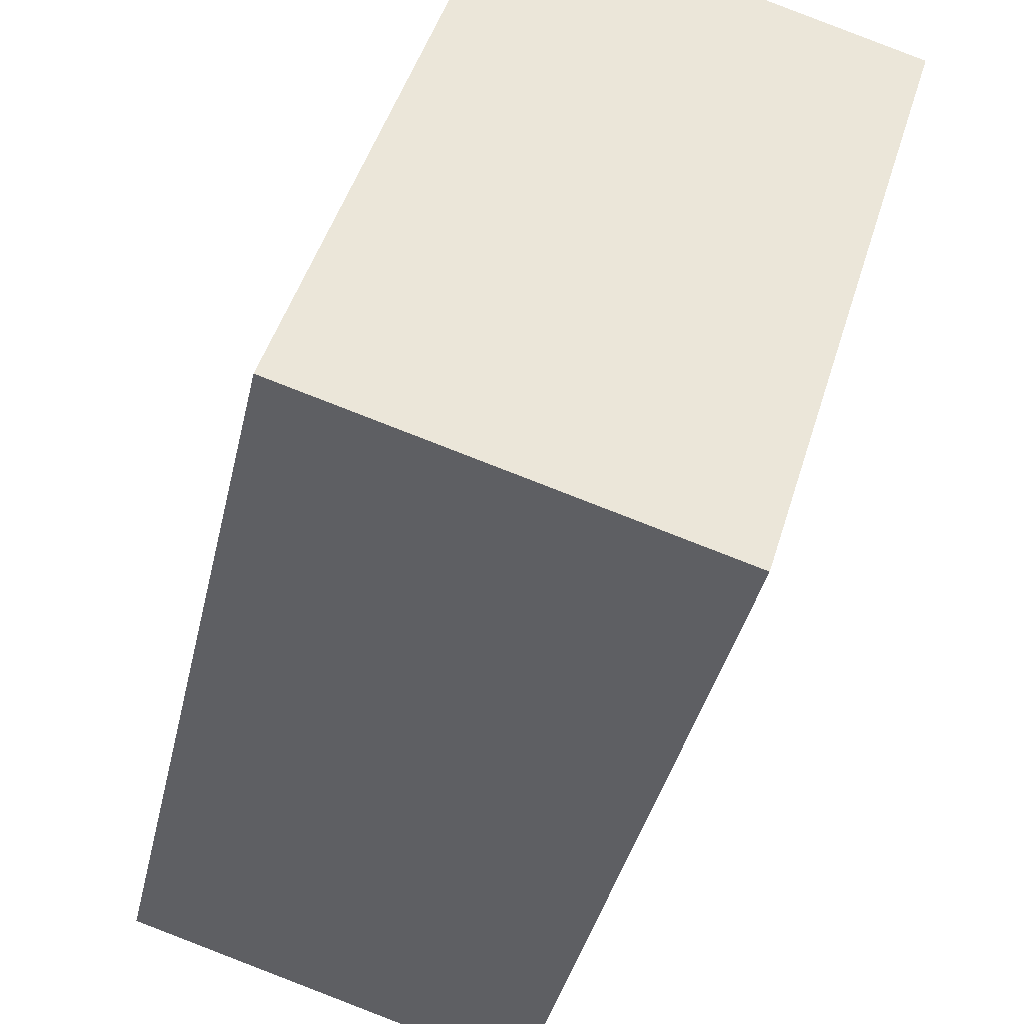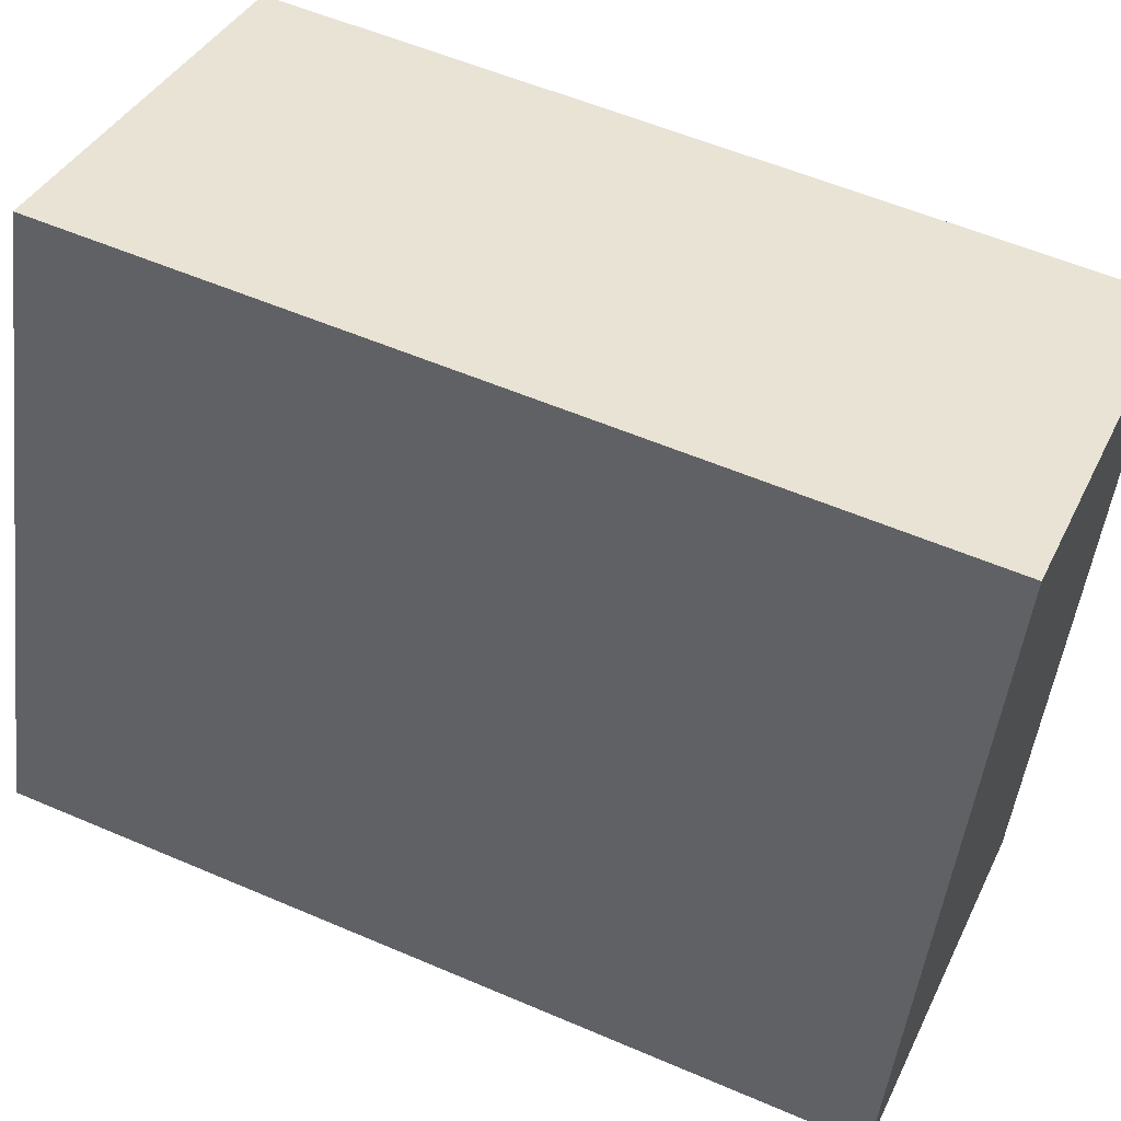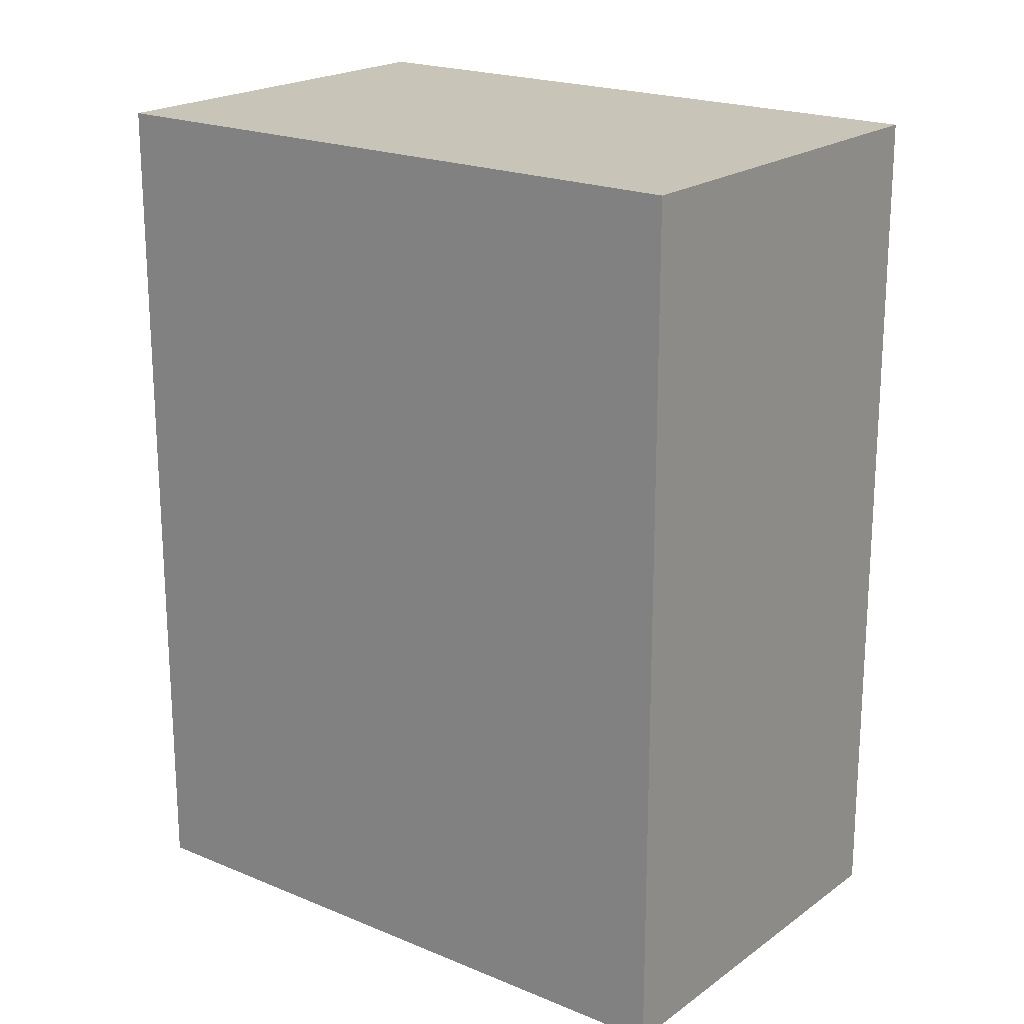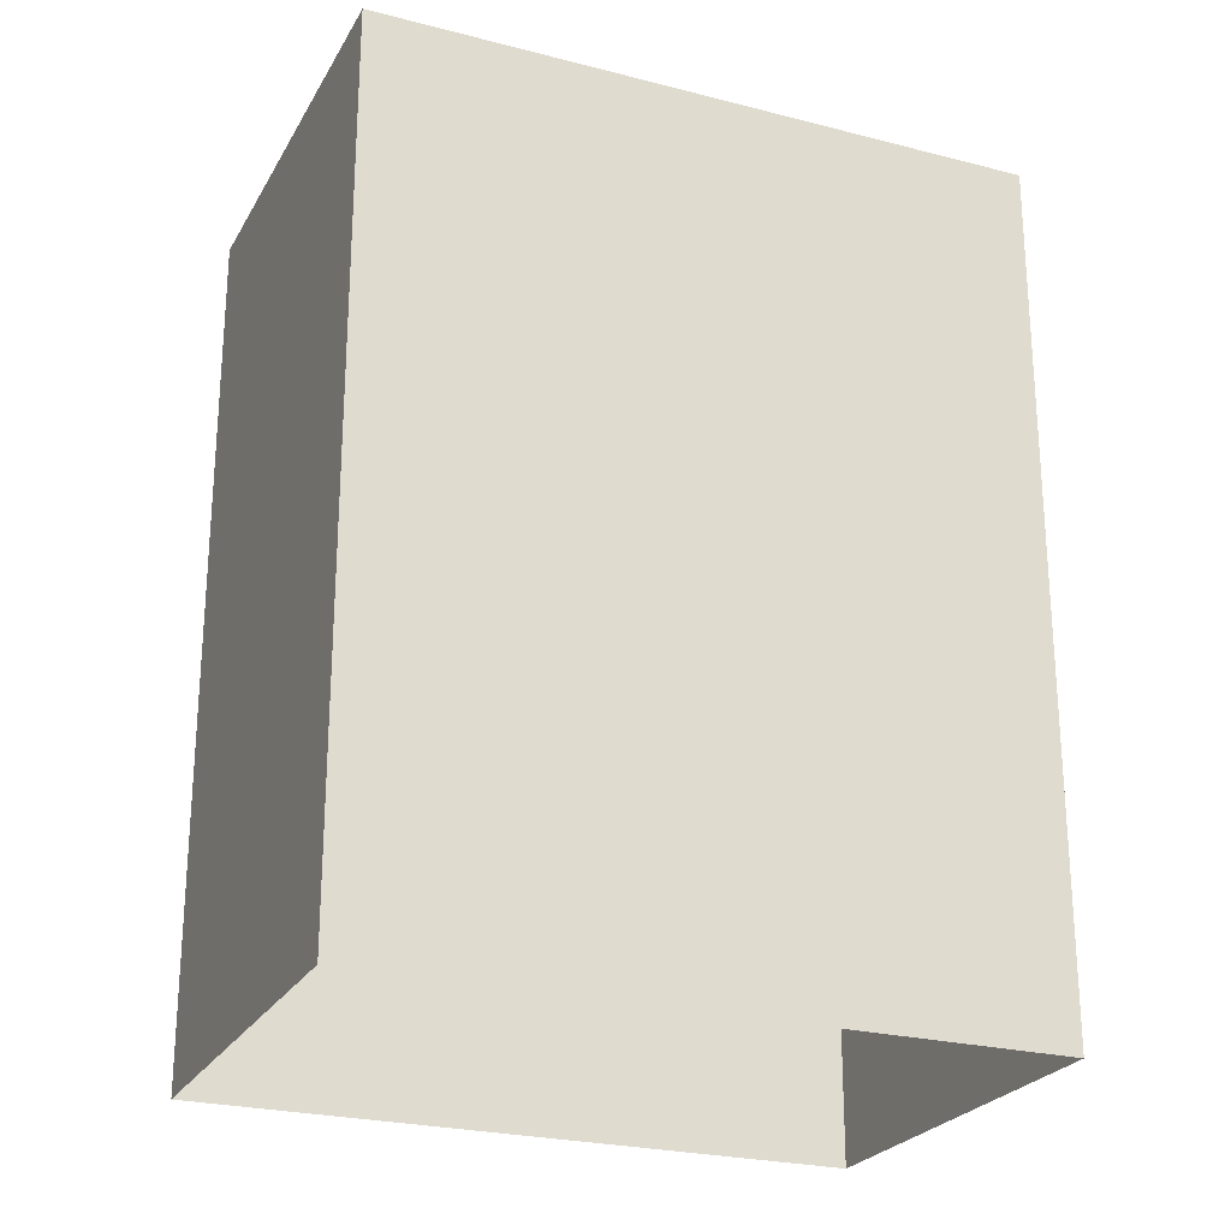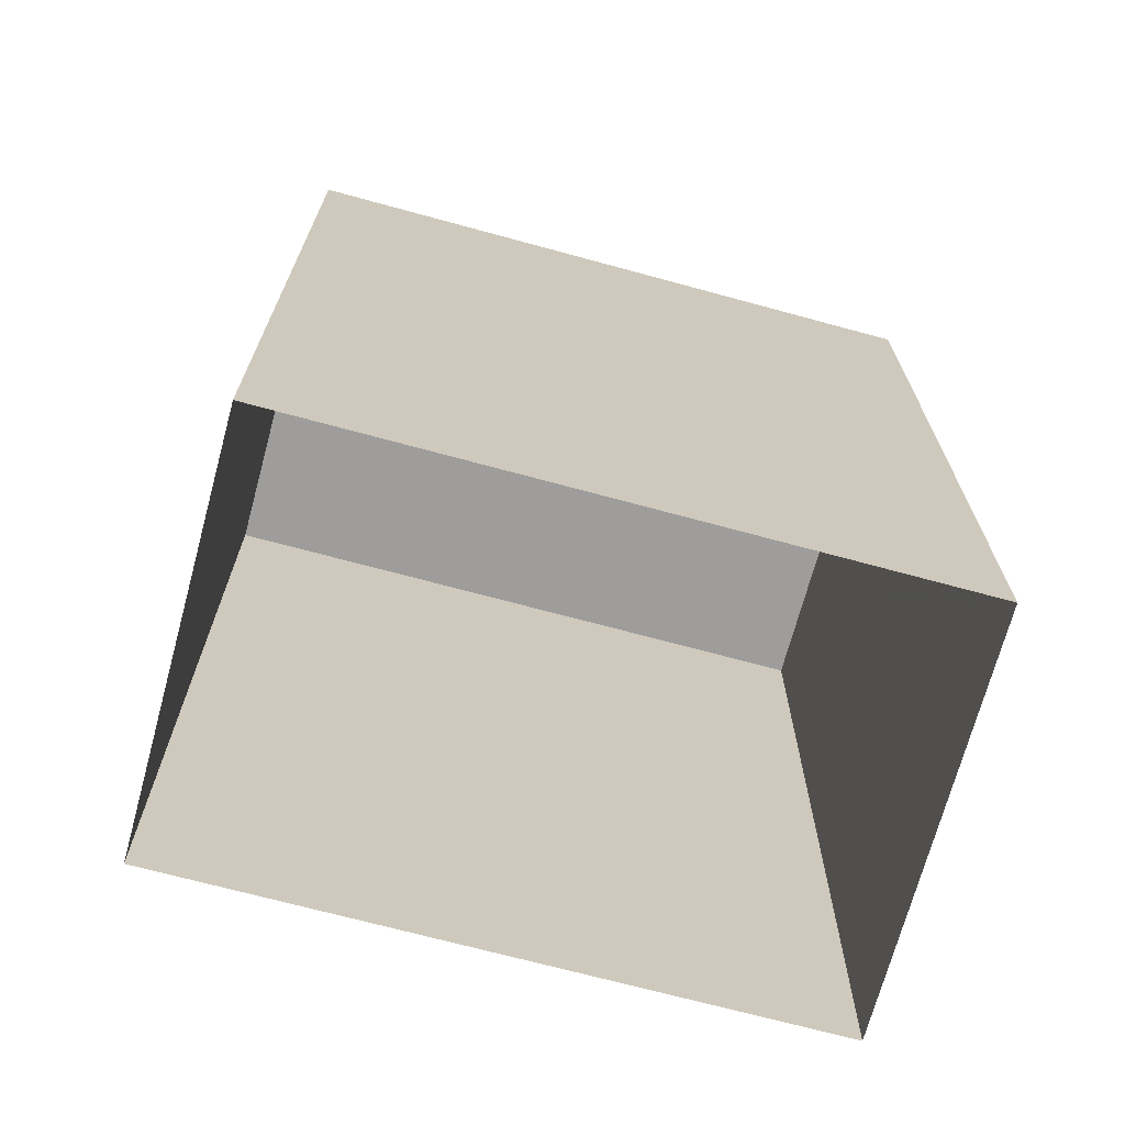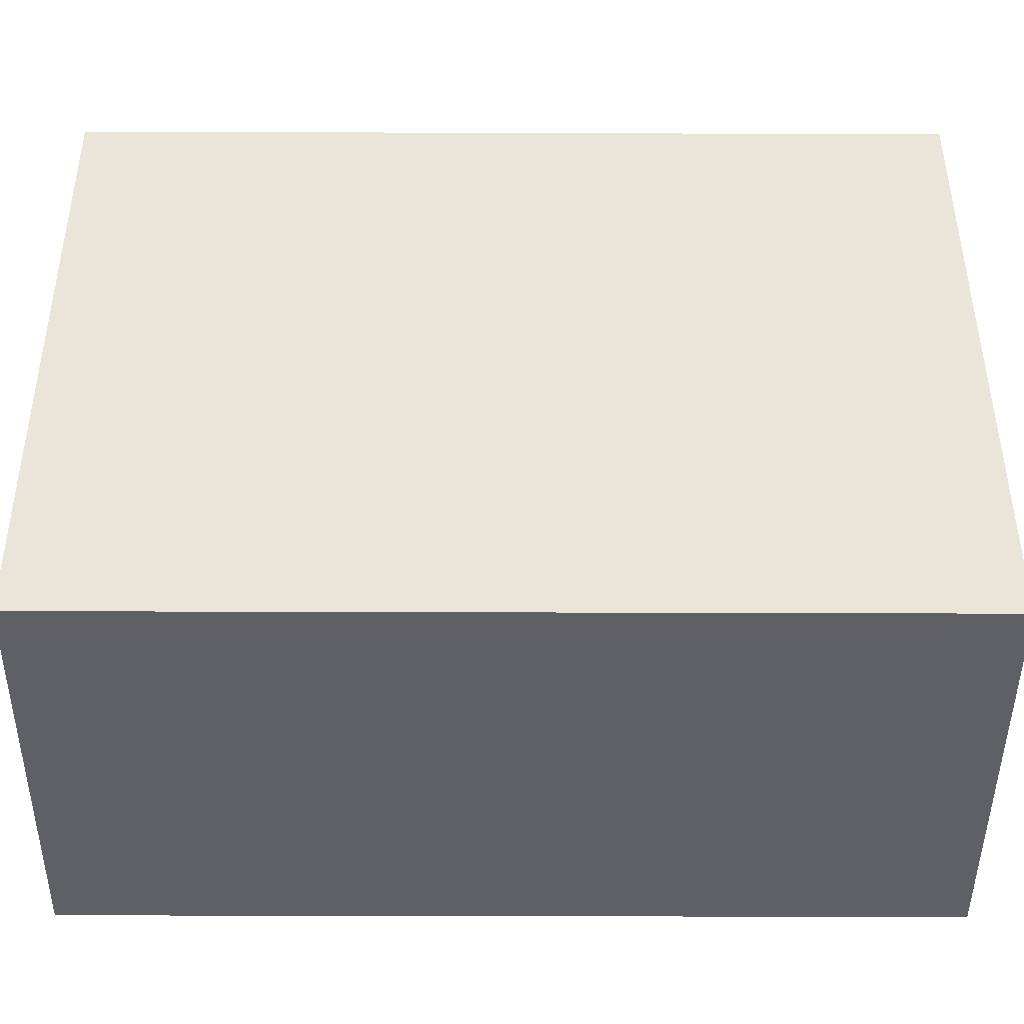
<metadata>
{"format":"obj","ext":"obj","renderer":"f3d","projection":"perspective","resolution":1024,"background":"white","views":[{"elev":-38.6,"azim":-12.5,"up":"+Y"},{"elev":55.8,"azim":-65.7,"up":"+Y"},{"elev":20.2,"azim":110.5,"up":"+Z"},{"elev":-24.6,"azim":49.9,"up":"+Z"},{"elev":-70.5,"azim":57.8,"up":"+Z"},{"elev":-27.8,"azim":-90.3,"up":"+Y"}]}
</metadata>
<code>
v 1.302e+04 -1.527e+04 21.31
v 1.302e+04 -1.527e+04 21.31
v 1.302e+04 -1.527e+04 21.31
v 1.302e+04 -1.527e+04 21.31
v 1.302e+04 -1.527e+04 23.65
v 1.302e+04 -1.527e+04 23.65
v 1.302e+04 -1.527e+04 23.65
v 1.302e+04 -1.527e+04 23.65
f 1 2 3
f 1 4 2
f 5 6 7
f 5 8 6
f 7 1 3
f 7 6 1
f 8 4 1
f 6 8 1
f 5 2 4
f 8 5 4
f 5 3 2
f 5 7 3

</code>
